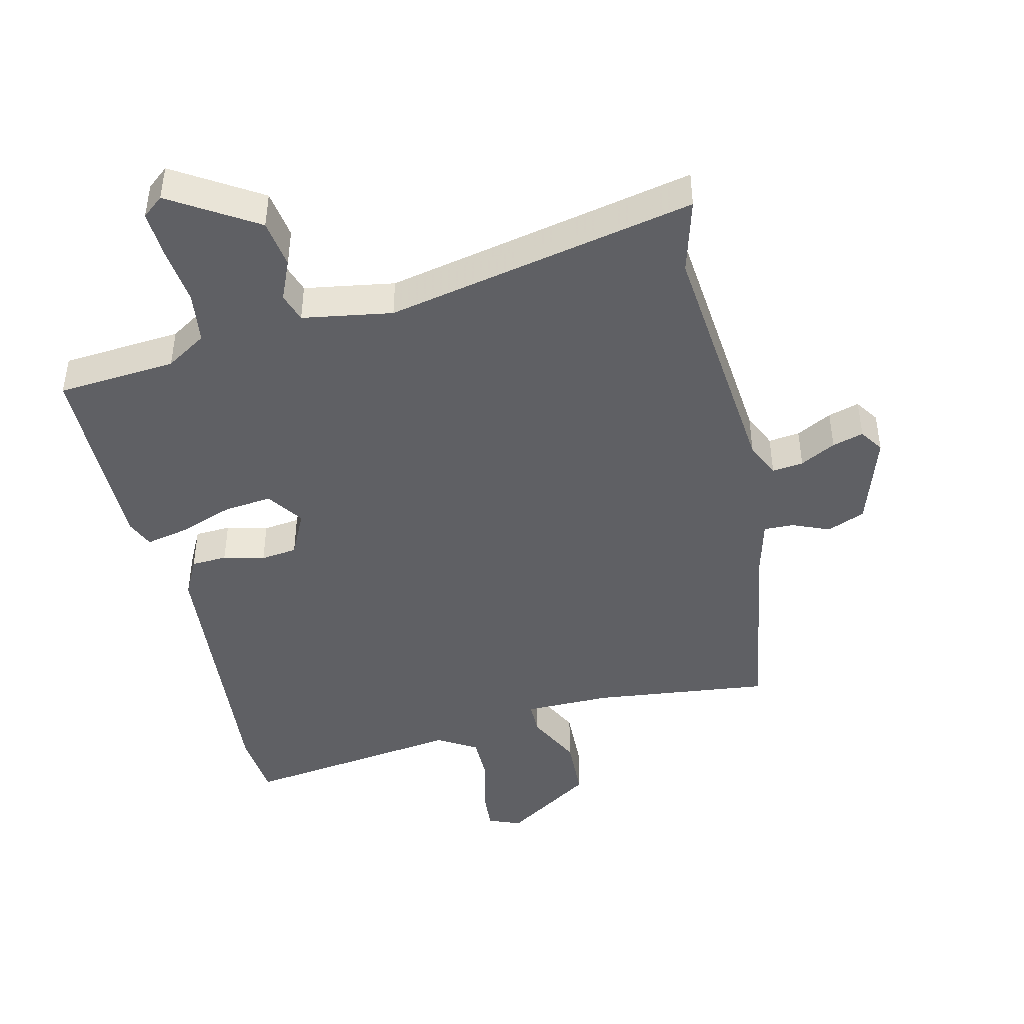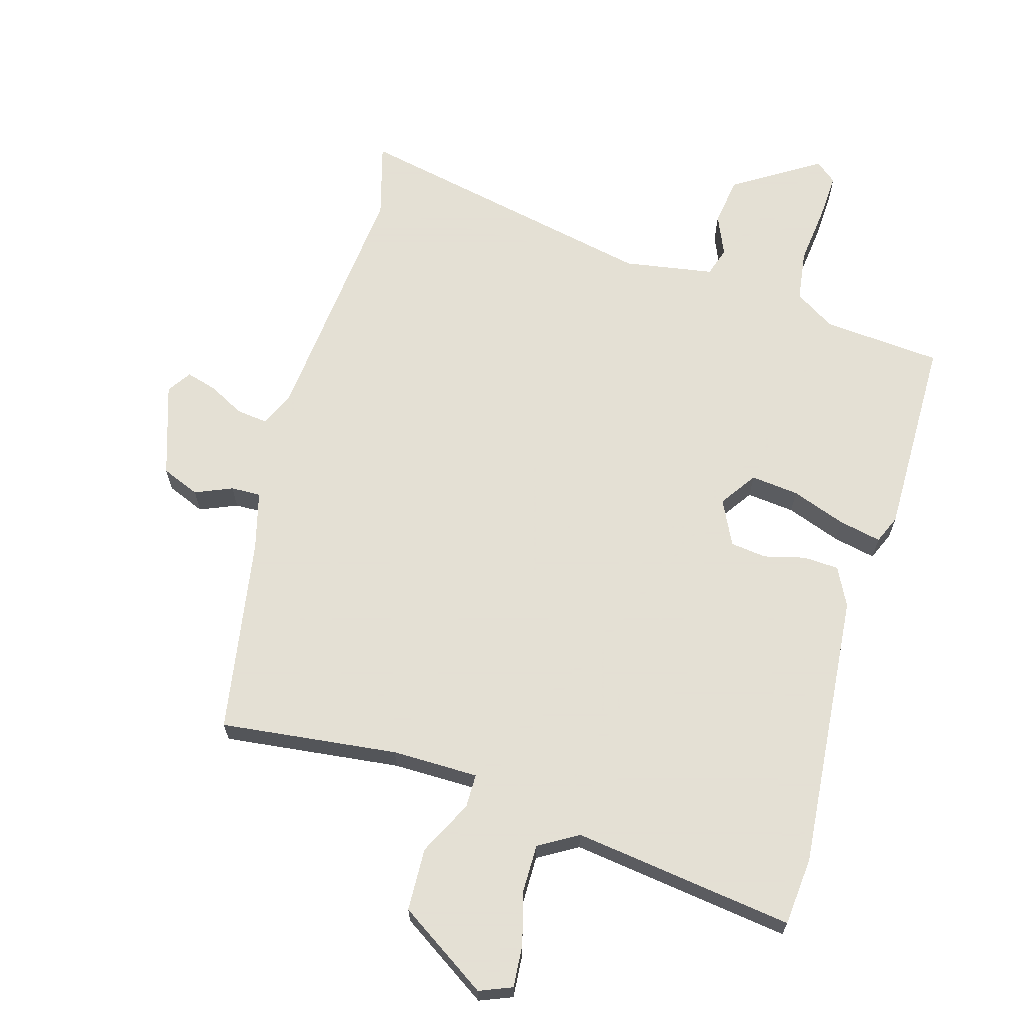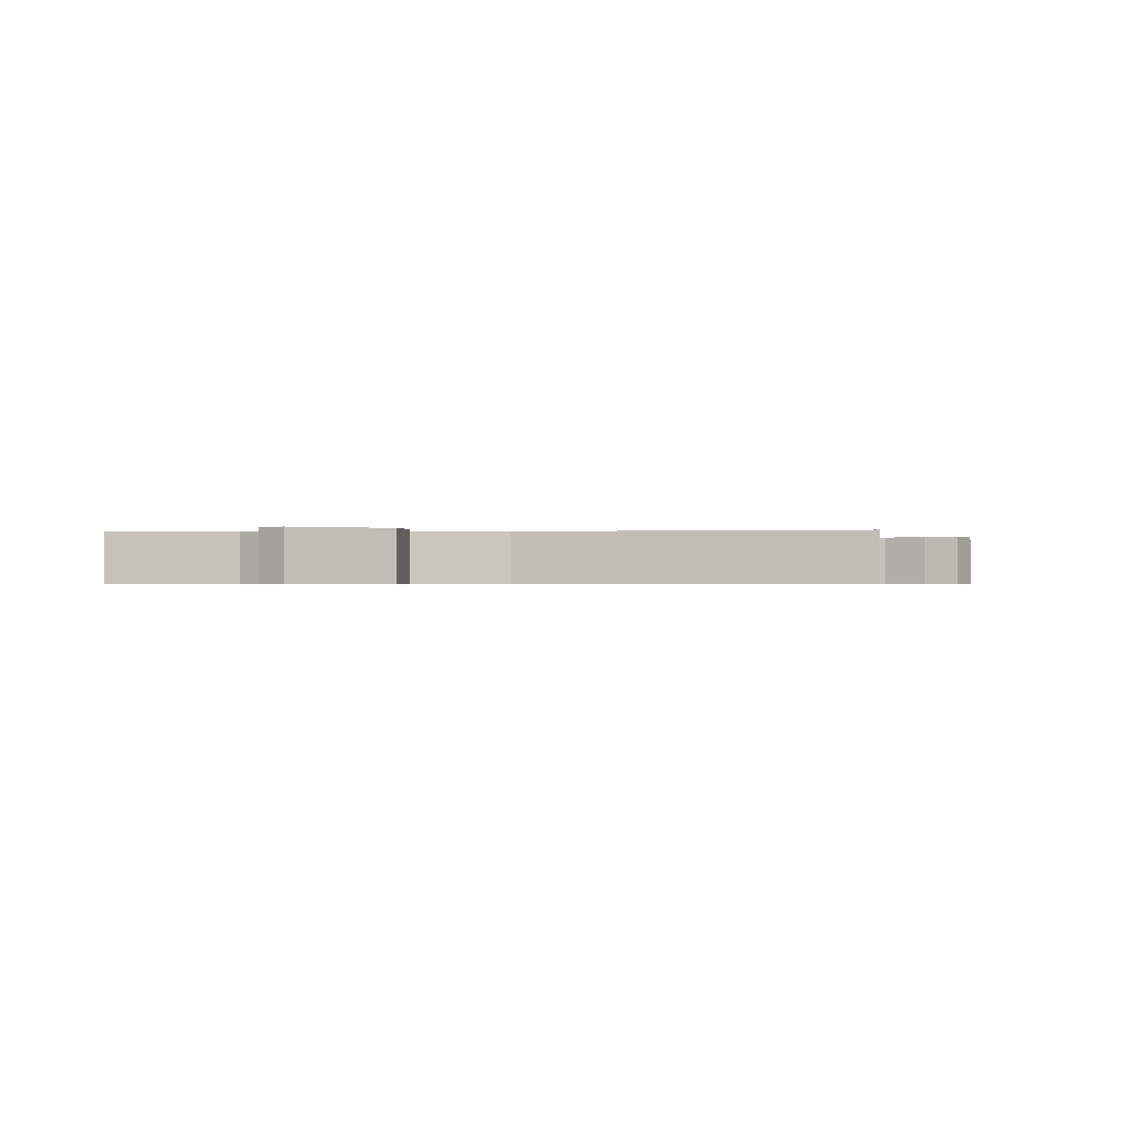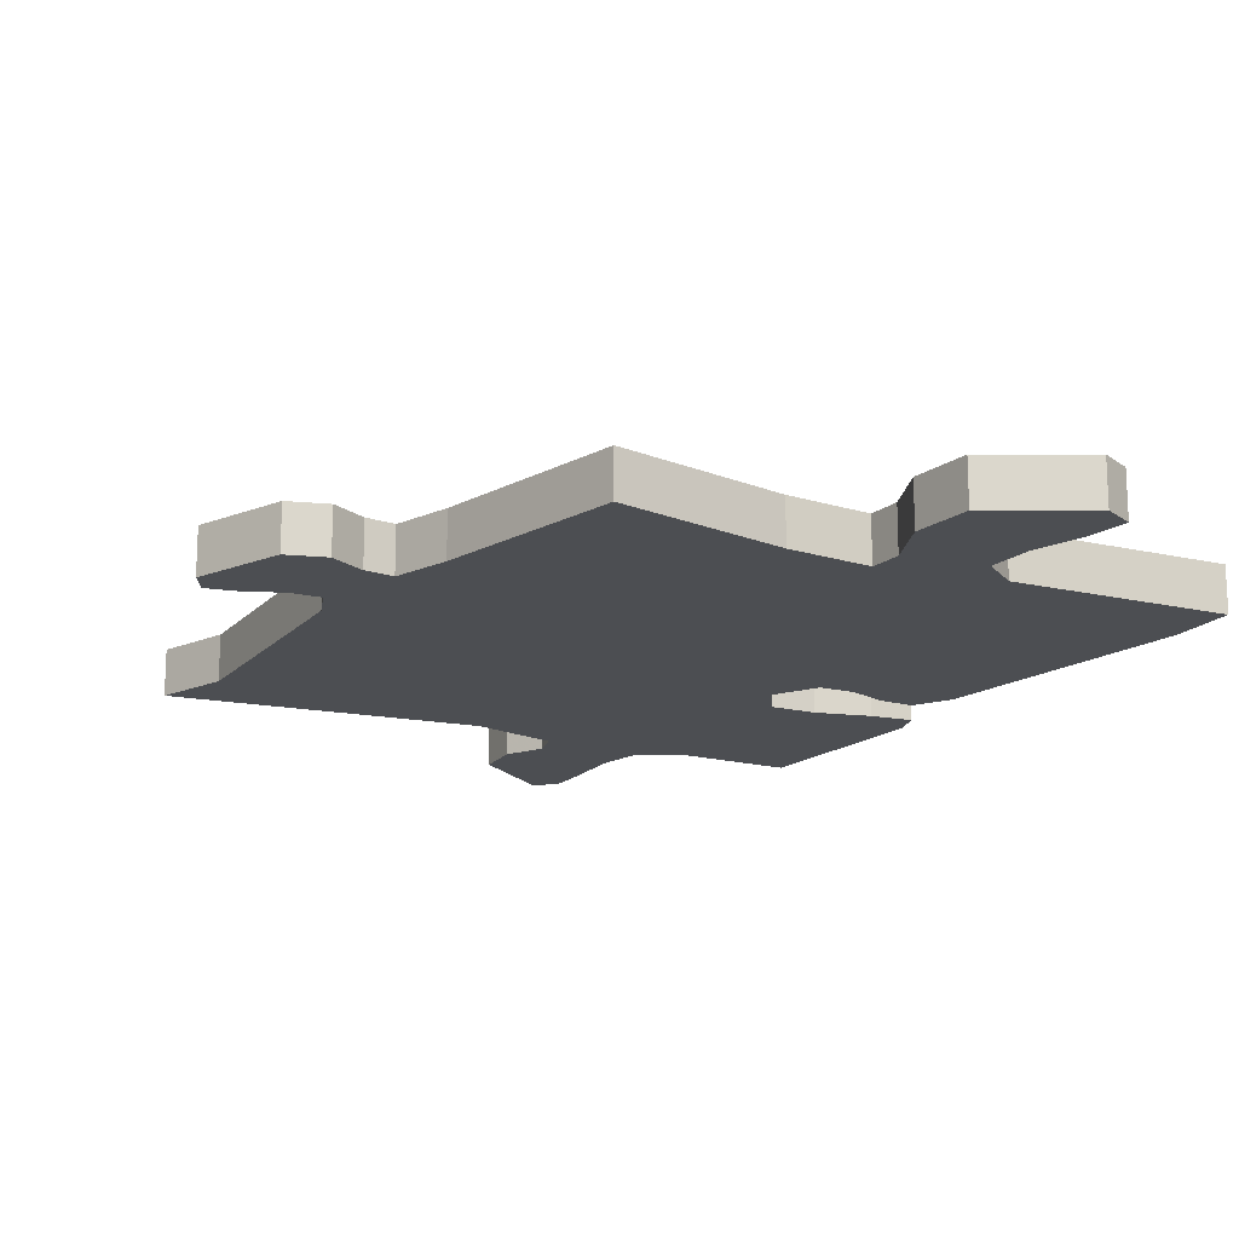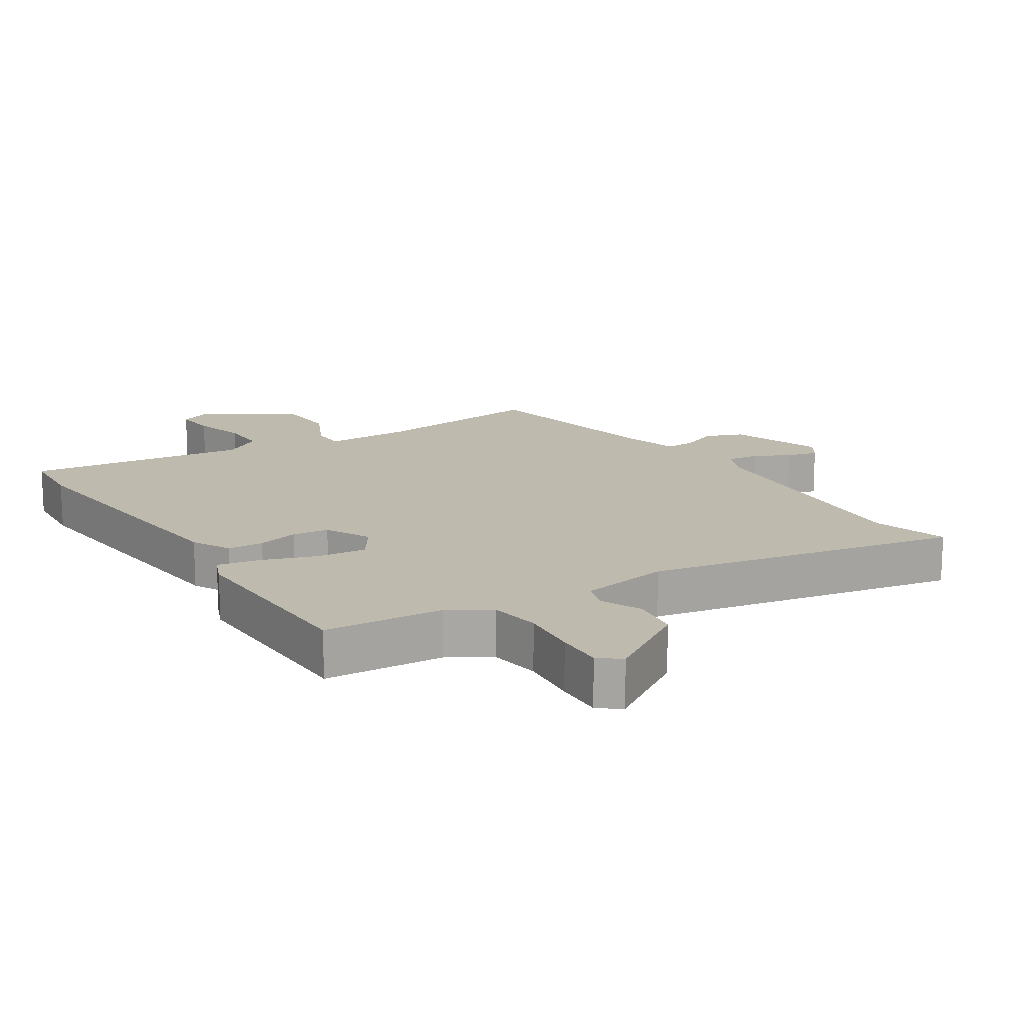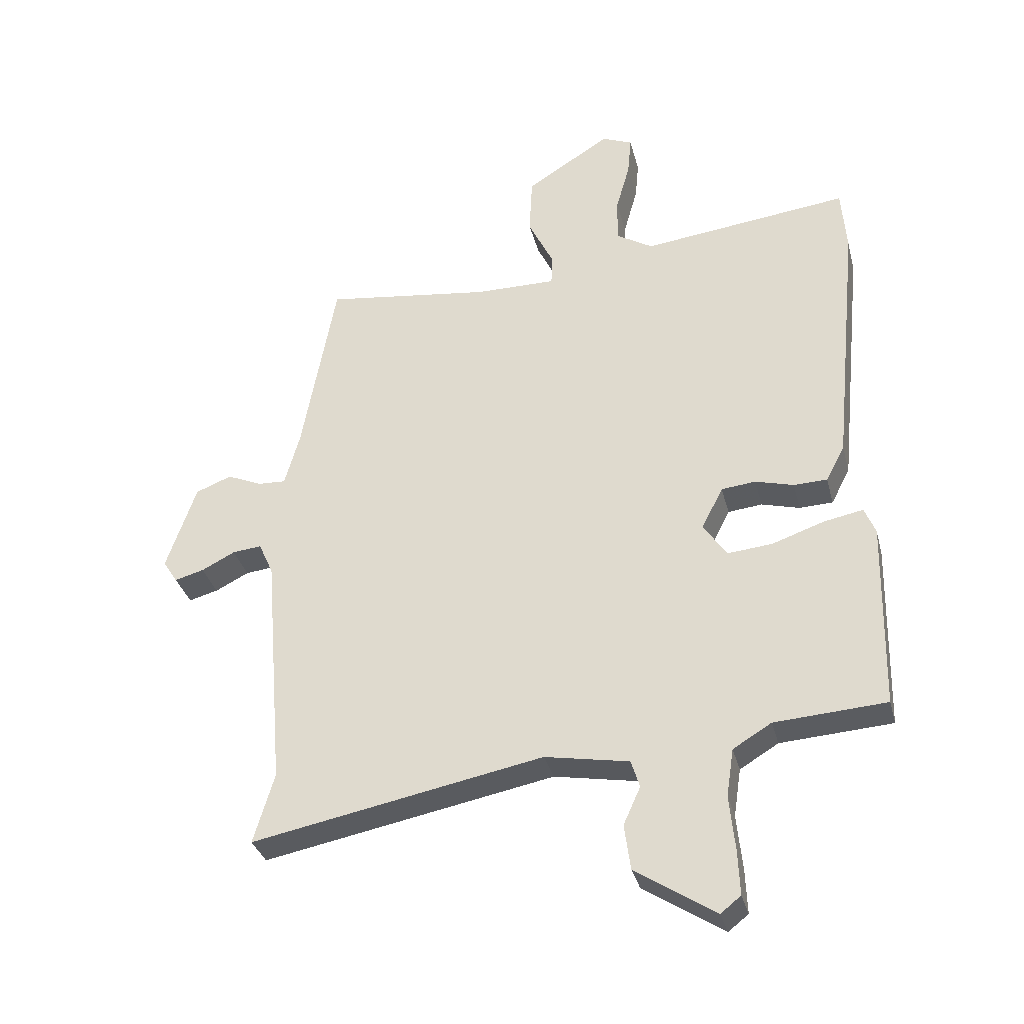
<metadata>
{"format":"obj","ext":"obj","renderer":"f3d","projection":"perspective","resolution":1024,"background":"white","views":[{"elev":-44.6,"azim":-165.8,"up":"+Y"},{"elev":66.2,"azim":17.0,"up":"+Y"},{"elev":-0.5,"azim":-179.2,"up":"+Y"},{"elev":-16.7,"azim":-32.3,"up":"+Y"},{"elev":15.7,"azim":147.4,"up":"+Y"},{"elev":-33.5,"azim":14.0,"up":"+Z"}]}
</metadata>
<code>
v -0.434 0.07 0.491
v -0.161 0.07 0.455
v -0.028 0.07 0.454
v -0.027 0.07 0.506
v -0.068 0.07 0.591
v -0.063 0.07 0.688
v 0.076 0.07 0.776
v 0.126 0.07 0.755
v 0.12 0.07 0.69
v 0.097 0.07 0.608
v 0.096 0.07 0.535
v 0.156 0.07 0.498
v 0.497 0.07 0.539
v 0.505 0.07 0.433
v 0.461 0.07 0.005
v 0.43 0.07 -0.054
v 0.375 0.07 -0.056
v 0.312 0.07 -0.039
v 0.256 0.07 -0.045
v 0.221 0.07 -0.114
v 0.259 0.07 -0.171
v 0.333 0.07 -0.164
v 0.417 0.07 -0.135
v 0.483 0.07 -0.122
v 0.501 0.07 -0.166
v 0.494 0.07 -0.476
v 0.311 0.07 -0.488
v 0.248 0.07 -0.526
v 0.236 0.07 -0.605
v 0.245 0.07 -0.695
v 0.248 0.07 -0.768
v 0.215 0.07 -0.794
v 0.084 0.07 -0.709
v 0.074 0.07 -0.634
v 0.102 0.07 -0.572
v 0.088 0.07 -0.527
v -0.05 0.07 -0.502
v -0.528 0.07 -0.594
v -0.494 0.07 -0.479
v -0.526 0.07 -0.086
v -0.55 0.07 -0.032
v -0.598 0.07 -0.037
v -0.653 0.07 -0.065
v -0.701 0.07 -0.078
v -0.725 0.07 -0.041
v -0.676 0.07 0.102
v -0.617 0.07 0.125
v -0.56 0.07 0.1
v -0.514 0.07 0.098
v -0.489 0.07 0.188
v -0.434 0 0.491
v -0.161 0 0.455
v -0.028 0 0.454
v -0.027 0 0.506
v -0.068 0 0.591
v -0.063 0 0.688
v 0.076 0 0.776
v 0.126 0 0.755
v 0.12 0 0.69
v 0.097 0 0.608
v 0.096 0 0.535
v 0.156 0 0.498
v 0.497 0 0.539
v 0.505 0 0.433
v 0.461 0 0.005
v 0.43 0 -0.054
v 0.375 0 -0.056
v 0.312 0 -0.039
v 0.256 0 -0.045
v 0.221 0 -0.114
v 0.259 0 -0.171
v 0.333 0 -0.164
v 0.417 0 -0.135
v 0.483 0 -0.122
v 0.501 0 -0.166
v 0.494 0 -0.476
v 0.311 0 -0.488
v 0.248 0 -0.526
v 0.236 0 -0.605
v 0.245 0 -0.695
v 0.248 0 -0.768
v 0.215 0 -0.794
v 0.084 0 -0.709
v 0.074 0 -0.634
v 0.102 0 -0.572
v 0.088 0 -0.527
v -0.05 0 -0.502
v -0.528 0 -0.594
v -0.494 0 -0.479
v -0.526 0 -0.086
v -0.55 0 -0.032
v -0.598 0 -0.037
v -0.653 0 -0.065
v -0.701 0 -0.078
v -0.725 0 -0.041
v -0.676 0 0.102
v -0.617 0 0.125
v -0.56 0 0.1
v -0.514 0 0.098
v -0.489 0 0.188
f 46 47 48
f 45 46 48
f 44 45 48
f 43 44 48
f 42 43 48
f 41 42 48 49
f 40 41 49 50
f 37 38 39
f 50 1 2
f 40 50 2
f 39 40 2
f 37 39 2
f 33 34 35
f 32 33 35
f 31 32 35
f 30 31 35
f 29 30 35
f 28 29 35 36
f 37 2 3
f 36 37 3
f 28 36 3
f 27 28 3
f 25 26 27
f 24 25 27
f 23 24 27
f 22 23 27
f 16 17 18
f 15 16 18
f 14 15 18
f 13 14 18
f 12 13 18
f 11 12 18 19
f 8 9 10
f 7 8 10
f 6 7 10
f 5 6 10
f 4 5 10
f 4 10 11
f 11 19 20
f 4 11 20
f 3 4 20
f 21 22 27
f 20 21 27
f 3 20 27
f 98 97 96
f 98 96 95
f 98 95 94
f 98 94 93
f 98 93 92
f 99 98 92 91
f 100 99 91 90
f 89 88 87
f 52 51 100
f 52 100 90
f 52 90 89
f 52 89 87
f 85 84 83
f 85 83 82
f 85 82 81
f 85 81 80
f 85 80 79
f 86 85 79 78
f 53 52 87
f 53 87 86
f 53 86 78
f 53 78 77
f 77 76 75
f 77 75 74
f 77 74 73
f 77 73 72
f 68 67 66
f 68 66 65
f 68 65 64
f 68 64 63
f 68 63 62
f 69 68 62 61
f 60 59 58
f 60 58 57
f 60 57 56
f 60 56 55
f 60 55 54
f 61 60 54
f 70 69 61
f 70 61 54
f 70 54 53
f 77 72 71
f 77 71 70
f 77 70 53
f 1 51 52 2
f 2 52 53 3
f 3 53 54 4
f 4 54 55 5
f 5 55 56 6
f 6 56 57 7
f 7 57 58 8
f 8 58 59 9
f 9 59 60 10
f 10 60 61 11
f 11 61 62 12
f 12 62 63 13
f 13 63 64 14
f 14 64 65 15
f 15 65 66 16
f 16 66 67 17
f 17 67 68 18
f 18 68 69 19
f 19 69 70 20
f 20 70 71 21
f 21 71 72 22
f 22 72 73 23
f 23 73 74 24
f 24 74 75 25
f 25 75 76 26
f 26 76 77 27
f 27 77 78 28
f 28 78 79 29
f 29 79 80 30
f 30 80 81 31
f 31 81 82 32
f 32 82 83 33
f 33 83 84 34
f 34 84 85 35
f 35 85 86 36
f 36 86 87 37
f 37 87 88 38
f 38 88 89 39
f 39 89 90 40
f 40 90 91 41
f 41 91 92 42
f 42 92 93 43
f 43 93 94 44
f 44 94 95 45
f 45 95 96 46
f 46 96 97 47
f 47 97 98 48
f 48 98 99 49
f 49 99 100 50
f 50 100 51 1

</code>
